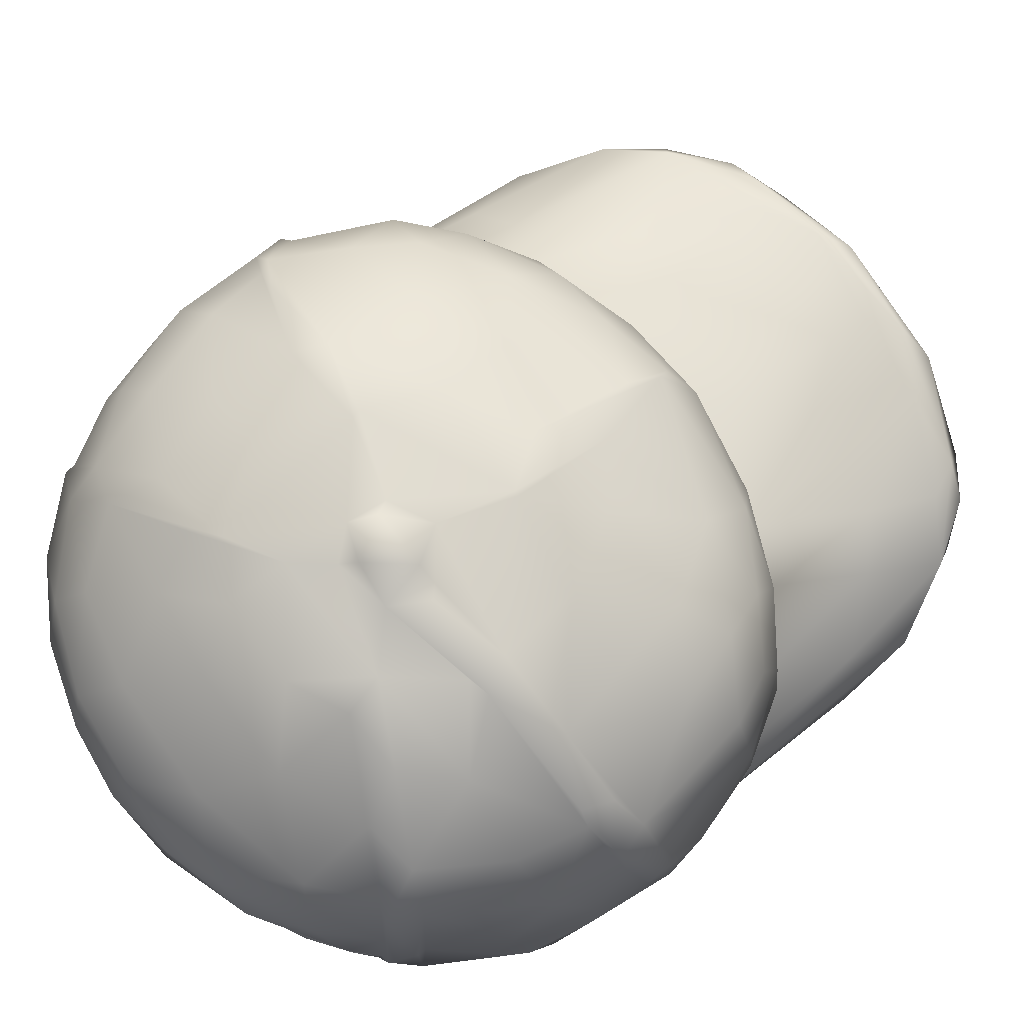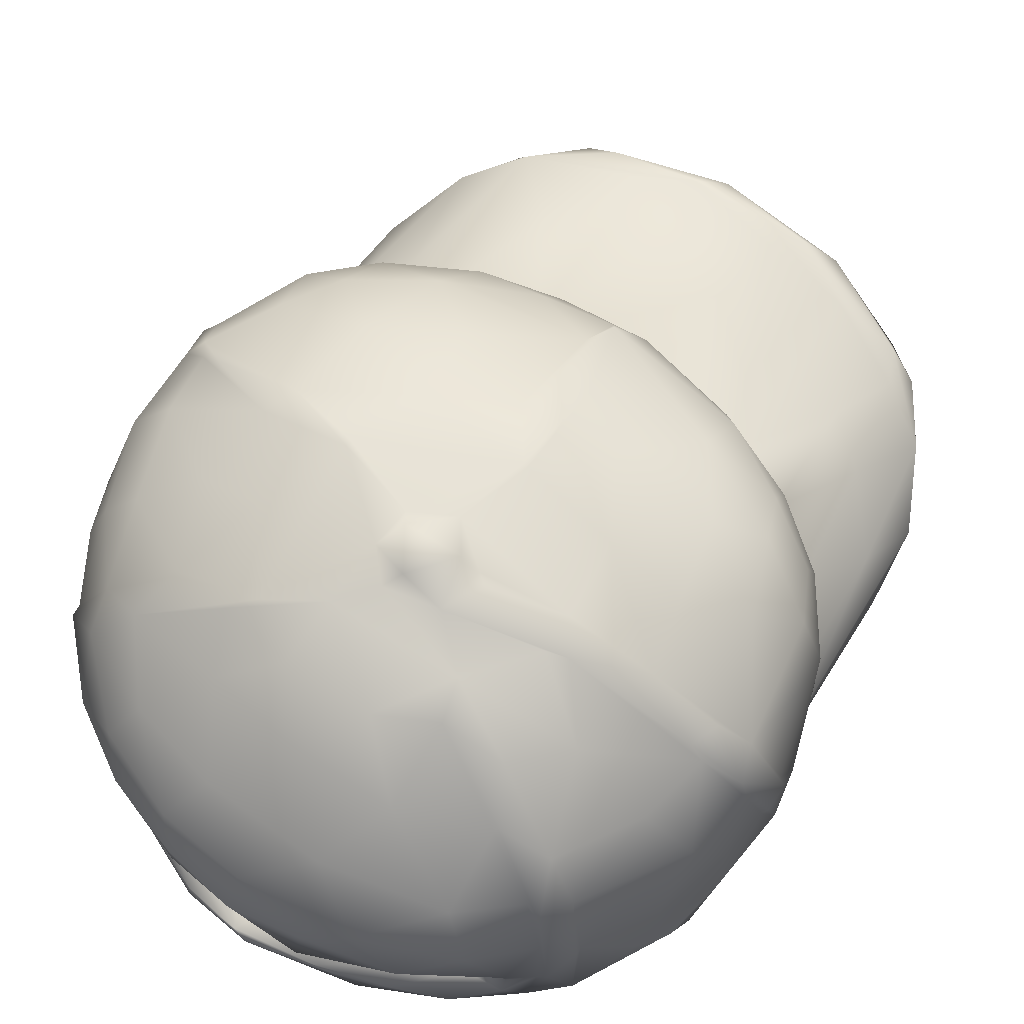
<metadata>
{"format":"obj","ext":"obj","renderer":"f3d","projection":"perspective","resolution":1024,"background":"white","views":[{"elev":79.0,"azim":-127.2,"up":"+Y"},{"elev":73.1,"azim":-146.6,"up":"+Y"}]}
</metadata>
<code>
o Cap.obj
g default
v -0.02169 1.775 0.3717
v -0.09491 1.685 0.3709
v -0.02593 1.65 0.3857
v -0.1934 1.72 0.244
v -0.1115 1.726 0.2799
v -0.09571 1.627 0.3159
v -0.2999 1.726 0.2663
v -0.2962 1.811 0.2412
v -0.3531 1.733 0.1897
v -0.3578 1.579 0.2019
v -0.02797 1.968 0.1331
v -0.1341 1.961 0.1148
v -0.08816 1.938 0.1982
v -0.02304 1.974 0.1333
v 0.01609 1.948 0.1891
v 0.1017 1.959 0.1399
v -0.2681 1.741 0.1383
v -0.2773 1.751 0.01541
v -0.2242 1.779 0.1309
v -0.3198 1.597 0.04382
v -0.3136 1.587 0.1299
v -0.32 1.597 0.04304
v -0.3167 1.57 0.1554
v -0.3966 1.554 0.06276
v -0.3867 1.696 0.0272
v -0.3864 1.59 -0.03742
v -0.3199 1.598 0.04137
v -0.3209 1.596 0.04155
v -0.321 1.596 0.03919
v -0.3201 1.598 0.03906
v -0.3203 1.597 0.03718
v -0.3211 1.596 0.03712
v -0.3225 1.595 0.02937
v -0.3257 1.595 0.0317
v -0.3205 1.597 0.03526
v -0.3211 1.596 0.03504
v -0.3206 1.597 0.03347
v -0.3212 1.596 0.03299
v -0.3213 1.595 0.03097
v -0.3229 1.593 0.03116
v -0.3234 1.59 0.03109
v -0.3259 1.587 0.02654
v -0.3294 1.574 0.01177
v -0.3229 1.593 0.02912
v -0.3233 1.59 0.02922
v -0.3125 1.694 0.01023
v 0.3621 1.591 -0.1138
v 0.3479 1.7 -0.1381
v 0.3744 1.727 -0.05795
v -0.1656 1.945 -0.1167
v -0.2464 1.886 -0.1592
v -0.2145 1.936 -0.0658
v -0.3545 1.71 -0.1225
v -0.308 1.741 -0.1959
v -0.3487 1.59 -0.1439
v 0.3194 1.578 -0.1971
v 0.03668 1.818 -0.1254
v -0.09008 1.803 -0.1481
v -0.03541 1.782 -0.2071
v -0.1993 1.718 -0.2024
v -0.2496 1.661 -0.1686
v -0.2274 1.57 -0.2081
v -0.1357 1.556 -0.2713
v -0.1764 1.616 -0.2194
v -0.1125 1.604 -0.2716
v -0.2136 1.611 -0.2667
v -0.1205 1.547 -0.3372
v -0.1049 1.547 -0.3089
v -0.2535 1.547 -0.2123
v -0.257 1.608 -0.2624
v -0.2113 1.551 -0.2955
v -0.2767 1.547 -0.2439
v 0.05454 1.706 -0.2795
v 0.2037 1.699 -0.271
v 0.1679 1.705 -0.2238
v 0.139 1.558 -0.2682
v 0.1241 1.604 -0.2641
v 0.05029 1.602 -0.2968
v 0.01266 1.608 -0.3623
v -0.0758 1.606 -0.348
v -0.1557 1.595 -0.3227
v 0.07682 1.546 -0.3182
v 0.09158 1.704 -0.3443
v 0.1699 1.771 -0.3164
v 0.1808 1.718 -0.3078
v 0.08374 1.547 -0.3552
v 0.006781 1.76 -0.3567
v -0.07467 1.781 -0.3445
v 0.002207 1.827 -0.3329
v 0.01622 1.831 -0.0577
v 0.1332 1.819 -0.04749
v 0.04938 1.837 0.1098
v 0.3186 1.571 0.1222
v 0.3149 1.683 0.04354
v 0.33 1.575 0.002438
v 0.322 1.875 0.01271
v 0.2923 1.881 -0.08485
v 0.2375 1.928 -0.04115
v 0.06983 1.877 -0.2778
v -0.0615 1.876 -0.2822
v 0.02048 1.929 -0.2088
v 0.1576 1.811 0.3288
v 0.07659 1.769 0.3639
v 0.1996 1.733 0.3351
v 0.3516 1.733 0.1899
v 0.3473 1.593 0.2207
v 0.3803 1.598 0.1422
v 0.2041 1.79 0.1334
v 0.1237 1.824 0.1024
v 0.2427 1.78 0.03548
v -0.003934 1.724 0.2953
v 0.03775 1.63 0.3235
v 0.1926 1.609 -0.2705
v 0.2317 1.548 -0.2816
v 0.2677 1.571 -0.1654
v 0.3056 1.568 -0.1013
v 0.2712 1.681 -0.1304
v 0.3069 1.541 -0.2218
v 0.3466 1.547 -0.1584
v 0.2666 1.548 -0.2004
v -0.06838 1.703 -0.3536
v -0.2595 1.724 -0.2612
v -0.1704 1.75 -0.319
v -0.3297 1.794 -0.1364
v -0.2838 1.841 -0.1761
v -0.148 1.803 -0.1019
v -0.2158 1.771 -0.104
v -0.1702 1.755 -0.1945
v -0.2255 1.788 -0.01131
v -0.1446 1.818 -0.0247
v -0.1589 1.812 0.1006
v -0.2866 1.59 0.237
v -0.2416 1.605 0.3057
v -0.3099 1.503 0.3854
v -0.2043 1.563 0.4848
v -0.1687 1.621 0.3512
v -0.1018 1.53 0.6438
v -0.1854 1.617 0.2823
v -0.2672 1.598 0.2235
v 0.1836 1.674 -0.203
v 0.2279 1.564 -0.2106
v 0.2197 1.676 -0.1961
v 0.01868 1.626 0.3631
v 0.004375 1.537 0.6561
v 0.09406 1.533 0.6361
v 0.199 1.568 0.4785
v 0.188 1.515 0.6144
v -0.2124 1.7 -0.2683
v -0.1723 1.702 -0.2212
v -0.07852 1.752 -0.2491
v -0.3365 1.469 0.3119
v -0.3407 1.554 0.03088
v -0.3071 1.512 0.5234
v -0.2691 1.575 0.4376
v -0.3298 1.53 0.3707
v -0.2665 1.513 0.51
v 0.2229 1.889 -0.183
v 0.1705 1.864 -0.2538
v 0.1137 1.922 -0.196
v 0.2464 1.764 -0.2689
v 0.3102 1.759 -0.2004
v 0.2631 1.705 -0.2567
v 0.3142 1.495 0.3756
v 0.3399 1.547 -0.04099
v -0.1868 1.765 0.2124
v -0.2908 1.676 0.1503
v -0.2508 1.703 0.2042
v 0.3371 1.865 0.09213
v 0.2084 1.947 0.07995
v 0.2944 1.873 0.1655
v 0.3005 1.736 0.2645
v 0.3115 1.802 0.2284
v 0.3427 1.548 0.04763
v 0.3611 1.523 0.145
v 0.3327 1.456 0.3705
v 0.3651 1.55 0.1481
v 0.3123 1.599 0.2631
v 0.3377 1.526 0.3498
v -0.3154 1.556 -0.08701
v 0.2579 1.539 0.5699
v 0.2347 1.633 0.3219
v 0.1827 1.598 0.4922
v -0.1492 1.647 0.3631
v -0.04111 1.579 0.6166
v -0.1487 1.566 0.6033
v -0.2205 1.634 0.3341
v -0.2165 1.592 0.4797
v -0.2985 1.878 -0.07506
v -0.2501 1.867 0.2294
v -0.2825 1.888 0.1448
v -0.323 1.827 0.1867
v 0.1836 1.635 -0.2094
v 0.2194 1.682 -0.2536
v 0.223 1.639 -0.2485
v -0.3796 1.549 -0.08462
v -0.3349 1.547 -0.08826
v -0.3656 1.544 0.08546
v 0.03753 1.564 0.6601
v -0.1153 1.548 0.6538
v 0.1363 1.528 0.6469
v 0.1675 1.557 0.6255
v -0.1367 1.801 0.1823
v -0.07072 1.835 0.1017
v -0.2151 1.66 -0.2402
v -0.2834 1.672 -0.2367
v 0.1136 1.649 0.3725
v 0.248 1.819 0.2779
v -0.3603 1.472 0.3495
v -0.2967 1.486 0.5466
v -0.3518 1.48 0.4413
v -0.317 1.455 0.4647
v -0.08761 1.975 -0.07733
v -0.1408 1.968 -0.009613
v -0.03864 1.977 -0.032
v 0.1712 1.958 -0.03683
v 0.2048 1.923 -0.1295
v 0.1126 1.966 -0.1158
v -0.1851 1.654 -0.2046
v 0.2476 1.52 0.5282
v 0.2645 1.598 0.2711
v 0.294 1.5 0.4618
v 0.2847 1.583 0.3674
v 0.3163 1.502 0.5202
v -0.1995 1.91 0.2004
v -0.1535 1.815 0.3298
v -0.2315 1.826 0.2823
v -0.2313 1.76 0.3112
v 0.2656 1.824 -0.2128
v 0.3076 1.77 -0.1893
v 0.2692 1.86 -0.1717
v 0.3242 1.838 -0.1043
v 0.04906 1.977 -0.01291
v 0.1275 1.977 0.05265
v 0.1321 1.968 0.06246
v -0.2178 1.509 0.6182
v 0.000425 1.856 0.3376
v -0.1467 1.878 0.279
v 0.009445 1.812 0.354
v 0.083 1.841 0.331
v 0.0115 1.884 0.3008
v 0.05308 1.976 -0.08253
v 0.02225 1.972 -0.04298
v -0.09764 1.922 -0.2068
v -0.03607 1.958 -0.1486
v -0.387 1.557 0.1147
v -0.3629 1.553 0.1486
v -0.337 1.578 0.22
v 0.1963 1.921 0.18
v -0.1209 1.816 -0.3201
v -0.2234 1.798 -0.2753
v -0.3132 1.548 -0.2108
v -0.2691 1.56 -0.1695
v -0.1908 1.856 -0.2516
v -0.1891 1.908 -0.1706
v -0.09781 1.963 -0.1193
v 0.08337 1.775 -0.345
v 0.09894 1.821 -0.322
v 0.1929 1.815 -0.2855
v -0.29 1.687 -0.09384
v -0.264 1.743 -0.08515
v -0.384 1.744 0.06008
v -0.3449 1.852 0.04796
v 0.0779 1.789 -0.1841
v 0.04064 1.749 -0.2594
v 0.1675 1.74 -0.2261
v 0.2455 1.762 -0.07955
v 0.1518 1.79 -0.1359
v 0.3407 1.784 -0.1211
v 0.3582 1.8 0.1306
v 0.3833 1.597 -0.03887
v 0.3842 1.725 0.003163
v 0.3911 1.579 0.08563
v 0.3962 1.549 0.04036
v 0.1748 1.869 0.2769
v 0.2587 1.863 0.2262
v 0.1076 1.92 0.229
v -0.3116 1.616 0.2704
v -0.1347 1.763 0.3521
v 0.1839 1.589 -0.3095
v 0.2515 1.604 -0.2638
v 0.2375 1.497 0.5939
v 0.2037 1.53 0.6238
v 0.2723 1.503 0.5789
v 0.3201 1.464 0.4911
v 0.05938 1.955 -0.1504
v 0.1411 1.941 -0.1375
v 0.3738 1.775 0.09292
v 0.363 1.814 -0.006875
v 0.3776 1.763 0.1272
v 0.2901 1.682 0.1516
v 0.154 1.631 0.2938
v 0.07267 1.717 0.2913
v 0.1558 1.734 0.2593
v 0.2363 1.706 0.2185
v 0.2348 1.617 0.2446
v 0.2214 1.612 0.3181
v 0.2926 1.731 0.000826
v 0.2728 1.737 0.1369
v 0.2761 1.721 -0.08838
v 0.1617 1.622 0.3502
v 0.3054 1.675 -0.05331
v 0.3294 1.863 0.07839
v 0.3571 1.464 0.3648
v 0.3542 1.481 0.4268
v 0.2826 1.607 0.1937
v 0.143 1.791 0.2011
v 0.2169 1.759 0.188
v 0.1662 1.609 -0.2287
v 0.1863 1.616 0.3003
v -0.3522 1.813 -0.06677
v -0.3542 1.807 0.1261
v -0.06153 1.767 0.2611
v 0.3796 1.546 0.132
v 0.04396 1.975 0.03009
v -0.003338 1.978 0.05412
v -0.143 1.97 0.03099
v 0.07656 1.605 -0.3538
v 0.003253 1.554 -0.3643
v -0.3797 1.722 -0.03463
v -0.3689 1.798 0.01109
v -0.3156 1.881 0.000982
v -0.2264 1.547 0.5972
v -0.2631 1.515 0.5869
v -0.2445 1.544 0.5597
v -0.03248 1.816 0.1874
v 0.06148 1.805 0.2047
v 0.1263 1.569 0.6081
v 0.03094 1.579 0.6177
v 0.06854 1.58 0.6354
v 0.04753 1.774 0.2565
v -0.1639 1.971 -0.003886
v -0.2996 1.902 0.003978
v -0.2353 1.938 0.0343
v -0.04413 1.707 -0.283
v 0.05219 1.557 -0.2986
v -0.02206 1.602 -0.3003
v -0.04901 1.554 -0.302
v 0.09405 1.729 -0.2658
v 0.001257 1.726 -0.2834
v -0.1288 1.733 -0.2526
v -0.3085 1.683 0.08709
v 0.2795 1.66 0.2926
v -0.2598 1.687 -0.2581
v -0.06637 1.579 0.6418
v -0.218 1.933 0.1113
v -0.0276 1.924 0.2412
v 0.3041 1.581 0.1941
v -0.07 1.827 -0.065
v 0.1951 1.793 -0.06908
v -0.3582 1.84 0.01258
v -0.3111 1.893 0.03642
v -0.04819 1.973 0.01909
v 0.03309 1.999 0.01449
v -0.02952 2.001 0.01638
v 0.006527 2.001 -0.02789
v -0.2483 1.85 -0.2028
v -0.2764 1.777 -0.2225
v -0.287 1.613 0.2841
v 0.2245 1.94 0.04673
v -0.3911 1.741 0.02452
v -0.2819 1.484 0.5149
v -0.2118 1.509 0.6011
v 0.007216 1.934 0.2409
v -0.267 1.839 -0.21
v -0.1915 1.919 -0.1672
v -0.3717 1.584 -0.1116
v -0.06201 1.984 0.006978
v 0.303 1.897 0.07518
v 0.3863 1.559 -0.06493
v 0.2958 1.471 0.4982
v 0.3787 1.589 -0.09303
v -0.3915 1.752 0.05265
v 0.3973 1.587 0.01351
v -0.2941 1.707 -0.2351
v -0.3089 1.755 -0.2051
g DefaultMaterial
f 1 2 3
f 4 5 6
f 7 8 9
f 10 7 9
f 11 12 13
f 14 15 16
f 17 18 19
f 20 21 22
f 21 23 22
f 24 25 26
f 20 22 27
f 20 27 22
f 20 22 28
f 20 28 21
f 23 28 22
f 28 29 30
f 28 30 29
f 21 28 29
f 29 28 23
f 30 31 32
f 30 32 29
f 31 30 29
f 31 29 32
f 21 33 34
f 33 21 29
f 33 29 32
f 32 29 23
f 31 35 36
f 31 36 32
f 35 31 32
f 35 32 36
f 33 32 36
f 36 32 23
f 35 37 38
f 35 38 36
f 37 35 36
f 37 36 38
f 33 36 38
f 38 36 23
f 37 38 39
f 37 39 38
f 33 38 39
f 39 38 23
f 39 23 33
f 40 33 23
f 34 40 41
f 23 41 40
f 42 34 41
f 41 23 43
f 34 44 40
f 40 44 33
f 40 44 45
f 40 45 41
f 44 40 41
f 44 41 45
f 42 41 45
f 45 41 43
f 34 33 44
f 45 43 42
f 34 42 43
f 43 46 34
f 47 48 49
f 50 51 52
f 53 54 55
f 48 47 56
f 57 58 59
f 60 61 62
f 62 63 64
f 65 66 64
f 67 68 69
f 70 71 72
f 73 74 75
f 76 77 78
f 79 78 77
f 80 66 65
f 71 70 81
f 67 82 68
f 83 84 85
f 67 86 82
f 87 88 89
f 90 91 92
f 93 94 95
f 96 97 98
f 99 100 101
f 102 103 104
f 105 106 107
f 108 109 110
f 111 112 6
f 77 113 79
f 86 114 82
f 115 116 117
f 118 119 120
f 121 122 123
f 54 124 125
f 126 127 128
f 129 130 131
f 132 133 134
f 135 136 137
f 4 138 139
f 132 138 133
f 75 74 140
f 140 141 142
f 143 144 136
f 145 146 147
f 148 121 149
f 58 128 150
f 151 152 43
f 153 154 155
f 109 91 110
f 117 142 115
f 133 136 135
f 156 134 133
f 157 158 159
f 160 161 162
f 93 95 163
f 120 119 164
f 19 165 17
f 139 166 167
f 168 169 170
f 171 105 172
f 173 174 175
f 176 177 178
f 179 43 152
f 43 179 46
f 180 181 182
f 183 184 3
f 185 184 183
f 186 154 187
f 51 188 52
f 189 190 191
f 118 162 161
f 192 193 194
f 72 67 69
f 195 196 197
f 198 199 144
f 200 201 198
f 19 202 165
f 130 203 131
f 66 204 64
f 72 205 70
f 181 206 182
f 207 104 171
f 208 197 151
f 209 210 211
f 212 213 214
f 215 216 217
f 208 151 211
f 43 211 151
f 218 60 62
f 204 149 218
f 219 220 221
f 222 223 178
f 13 12 224
f 225 226 227
f 160 228 161
f 229 230 231
f 217 232 233
f 234 14 16
f 235 209 211
f 199 235 137
f 225 236 237
f 238 239 240
f 241 212 242
f 101 243 244
f 10 9 245
f 246 155 247
f 248 170 169
f 104 207 102
f 249 100 89
f 250 123 122
f 251 69 196
f 252 61 179
f 249 253 100
f 243 254 255
f 84 256 257
f 228 258 158
f 46 18 17
f 259 60 260
f 245 9 261
f 191 190 262
f 263 264 265
f 266 267 265
f 259 46 179
f 260 46 259
f 268 49 48
f 269 168 170
f 270 271 272
f 119 273 164
f 258 257 158
f 158 99 159
f 274 275 248
f 274 276 240
f 247 10 246
f 277 7 10
f 245 246 10
f 195 197 24
f 207 275 274
f 172 269 170
f 225 1 236
f 1 278 2
f 86 279 114
f 280 162 118
f 200 281 282
f 283 281 284
f 285 244 241
f 159 286 157
f 21 166 139
f 23 21 139
f 287 271 288
f 271 289 272
f 290 94 93
f 291 292 293
f 291 294 295
f 146 296 219
f 110 297 298
f 266 265 299
f 292 291 112
f 143 300 144
f 301 95 94
f 266 299 297
f 231 97 96
f 287 288 302
f 121 88 87
f 83 74 73
f 175 174 303
f 223 284 304
f 121 87 83
f 256 84 83
f 305 294 290
f 293 306 307
f 141 308 76
f 82 114 120
f 300 309 296
f 112 309 300
f 125 310 188
f 311 262 261
f 165 202 312
f 109 108 306
f 95 301 116
f 164 313 173
f 186 7 277
f 278 227 186
f 234 314 14
f 315 316 11
f 86 317 279
f 67 80 318
f 319 53 26
f 320 321 310
f 251 196 195
f 251 55 54
f 235 322 323
f 153 324 154
f 104 103 206
f 104 206 181
f 90 92 203
f 325 92 326
f 327 206 328
f 180 327 329
f 198 144 200
f 144 300 145
f 206 3 328
f 103 3 206
f 312 325 330
f 292 330 293
f 5 111 6
f 312 330 111
f 231 230 97
f 97 216 98
f 316 12 11
f 331 332 333
f 121 334 149
f 121 83 73
f 64 63 65
f 335 336 337
f 265 264 338
f 339 340 334
f 265 75 140
f 265 338 75
f 133 138 136
f 6 143 136
f 95 175 163
f 175 303 284
f 46 341 34
f 34 341 21
f 210 246 208
f 210 208 211
f 104 181 342
f 180 222 181
f 121 148 122
f 70 343 204
f 199 322 235
f 199 344 322
f 128 260 60
f 334 340 149
f 12 345 224
f 316 333 12
f 230 216 97
f 157 228 158
f 318 80 79
f 80 65 79
f 9 311 261
f 9 8 191
f 254 243 253
f 51 125 188
f 194 308 192
f 308 141 192
f 237 226 225
f 190 189 224
f 108 110 298
f 307 298 294
f 240 276 15
f 236 346 237
f 220 347 163
f 309 347 220
f 224 237 13
f 237 224 189
f 184 185 344
f 327 328 329
f 79 65 336
f 336 65 337
f 90 57 91
f 267 263 265
f 58 57 348
f 348 203 130
f 152 151 197
f 197 196 152
f 289 107 272
f 164 273 313
f 224 345 190
f 333 262 190
f 110 349 266
f 266 297 110
f 234 16 169
f 215 217 233
f 223 222 180
f 282 281 283
f 321 320 350
f 332 351 333
f 193 162 194
f 85 74 83
f 126 130 129
f 126 348 130
f 142 265 140
f 142 117 265
f 171 106 105
f 177 342 181
f 203 92 325
f 131 203 202
f 201 180 329
f 282 283 180
f 183 186 187
f 2 278 186
f 352 316 315
f 242 212 214
f 233 232 314
f 232 353 314
f 123 250 249
f 88 121 123
f 173 313 174
f 106 176 313
f 17 167 166
f 341 46 17
f 263 59 264
f 340 339 150
f 138 4 6
f 138 6 136
f 340 60 149
f 149 60 218
f 17 165 167
f 139 167 4
f 319 310 53
f 124 54 53
f 293 307 294
f 291 293 294
f 354 352 315
f 214 355 242
f 136 144 137
f 199 137 144
f 177 176 106
f 342 177 106
f 356 250 357
f 253 356 254
f 154 358 155
f 154 186 358
f 23 211 43
f 132 134 23
f 194 113 308
f 194 162 280
f 288 231 96
f 268 288 49
f 105 107 269
f 269 172 105
f 126 129 127
f 18 46 260
f 163 347 93
f 305 290 93
f 305 93 347
f 305 347 309
f 114 118 120
f 114 280 118
f 239 274 240
f 102 207 274
f 359 96 98
f 359 215 233
f 146 300 296
f 300 146 145
f 202 203 325
f 202 325 312
f 356 253 250
f 250 253 249
f 289 269 107
f 269 289 168
f 23 139 132
f 132 139 138
f 122 357 250
f 343 70 205
f 343 148 204
f 204 148 149
f 227 8 7
f 227 7 186
f 276 16 15
f 169 16 248
f 81 70 66
f 66 70 204
f 176 303 174
f 313 176 174
f 280 317 113
f 280 113 194
f 171 172 207
f 207 172 275
f 276 248 16
f 274 248 276
f 121 73 334
f 73 339 334
f 198 344 199
f 184 344 329
f 212 52 213
f 52 321 331
f 330 306 293
f 325 326 330
f 25 319 26
f 360 350 320
f 309 112 291
f 291 295 309
f 301 94 297
f 297 94 298
f 304 284 303
f 176 304 303
f 18 260 129
f 18 129 19
f 103 1 3
f 239 238 103
f 100 243 101
f 100 253 243
f 315 353 354
f 355 214 354
f 355 354 353
f 232 355 353
f 165 312 5
f 312 111 5
f 280 114 279
f 280 279 317
f 60 259 61
f 259 179 61
f 56 229 48
f 229 268 48
f 120 116 115
f 141 76 120
f 178 177 222
f 181 222 177
f 164 95 116
f 120 164 116
f 112 300 143
f 6 112 143
f 245 197 246
f 246 197 208
f 209 153 210
f 323 322 153
f 198 329 344
f 198 201 329
f 318 86 67
f 79 86 318
f 320 310 319
f 320 319 25
f 156 133 135
f 235 211 361
f 156 135 362
f 135 137 362
f 188 310 321
f 188 321 52
f 236 238 240
f 236 240 363
f 182 206 327
f 327 180 182
f 158 257 99
f 89 100 99
f 256 89 257
f 99 257 89
f 95 164 173
f 95 173 175
f 4 167 165
f 165 5 4
f 315 314 353
f 314 315 14
f 223 180 283
f 283 284 223
f 356 364 365
f 364 356 357
f 204 218 64
f 64 218 62
f 183 187 185
f 185 322 344
f 26 53 55
f 366 251 195
f 92 91 109
f 92 109 306
f 128 60 340
f 150 128 340
f 307 108 298
f 306 108 307
f 102 274 239
f 103 102 239
f 8 189 191
f 227 226 8
f 154 324 187
f 187 324 185
f 211 134 361
f 23 134 211
f 116 301 117
f 297 299 301
f 96 359 302
f 302 288 96
f 192 140 193
f 141 140 192
f 81 67 71
f 71 67 72
f 263 57 59
f 267 57 263
f 68 82 335
f 82 120 76
f 354 214 352
f 214 331 367
f 63 62 69
f 252 62 61
f 267 91 57
f 91 349 110
f 302 359 368
f 168 287 302
f 69 252 196
f 252 69 62
f 333 345 12
f 333 190 345
f 19 129 131
f 131 202 19
f 94 290 298
f 298 290 294
f 78 79 336
f 78 336 335
f 160 258 228
f 85 84 160
f 160 162 85
f 74 85 162
f 225 227 278
f 1 225 278
f 210 153 155
f 210 155 246
f 294 305 295
f 295 305 309
f 257 258 84
f 258 160 84
f 13 237 346
f 13 346 11
f 145 147 200
f 144 145 200
f 155 358 247
f 358 10 247
f 358 277 10
f 358 186 277
f 196 252 179
f 152 196 179
f 120 115 141
f 115 142 141
f 272 107 313
f 313 107 106
f 76 335 82
f 78 335 76
f 288 268 231
f 229 231 268
f 119 369 273
f 47 49 270
f 281 370 284
f 175 284 370
f 191 262 311
f 191 311 9
f 220 163 221
f 221 370 281
f 163 175 370
f 221 163 370
f 309 220 296
f 219 296 220
f 15 363 240
f 14 363 15
f 193 74 162
f 74 193 140
f 104 342 171
f 171 342 106
f 87 256 83
f 89 256 87
f 68 63 69
f 337 65 63
f 189 8 226
f 226 237 189
f 255 365 50
f 212 50 52
f 244 212 241
f 255 50 212
f 119 371 369
f 56 371 119
f 57 90 348
f 348 90 203
f 111 330 292
f 111 292 112
f 101 244 285
f 99 101 159
f 129 260 127
f 128 127 260
f 350 351 332
f 262 350 372
f 241 286 285
f 217 241 232
f 348 126 58
f 58 126 128
f 351 350 262
f 351 262 333
f 123 249 88
f 249 89 88
f 217 157 286
f 217 286 241
f 68 335 337
f 68 337 63
f 169 359 233
f 368 359 169
f 216 157 217
f 216 230 157
f 372 24 245
f 24 197 245
f 326 306 330
f 306 326 92
f 79 317 86
f 317 79 113
f 324 153 322
f 185 324 322
f 122 148 343
f 205 122 343
f 299 265 117
f 117 301 299
f 365 364 51
f 365 51 50
f 223 304 178
f 178 304 176
f 369 373 273
f 371 373 369
f 273 272 313
f 272 273 373
f 233 314 234
f 233 234 169
f 103 238 1
f 1 238 236
f 270 373 371
f 270 272 373
f 310 125 124
f 310 124 53
f 248 275 170
f 172 170 275
f 374 375 364
f 251 375 374
f 214 213 331
f 213 52 331
f 235 361 362
f 362 137 235
f 316 331 333
f 331 316 367
f 214 367 352
f 352 367 316
f 361 134 156
f 362 361 156
f 125 364 375
f 51 364 125
f 261 262 372
f 245 261 372
f 125 375 54
f 251 54 375
f 67 81 80
f 81 66 80
f 321 350 332
f 321 332 331
f 180 201 282
f 282 201 200
f 286 159 285
f 101 285 159
f 47 270 371
f 56 47 371
f 200 147 281
f 147 146 219
f 230 228 157
f 161 228 230
f 205 357 122
f 374 364 357
f 232 241 242
f 242 355 232
f 363 346 236
f 363 14 346
f 338 339 73
f 338 73 75
f 168 289 287
f 287 289 271
f 14 11 346
f 14 315 11
f 267 349 91
f 266 349 267
f 219 221 281
f 147 219 281
f 323 153 209
f 323 209 235
f 195 26 366
f 26 195 24
f 166 21 341
f 166 341 17
f 119 118 56
f 118 161 56
f 55 251 366
f 366 26 55
f 184 328 3
f 328 184 329
f 161 229 56
f 161 230 229
f 372 350 360
f 24 372 360
f 150 59 58
f 59 150 264
f 360 320 25
f 360 25 24
f 251 374 72
f 72 69 251
f 264 150 339
f 264 339 338
f 308 77 76
f 113 77 308
f 374 205 72
f 374 357 205
f 216 215 98
f 98 215 359
f 49 288 271
f 49 271 270
f 244 243 255
f 244 255 212
f 2 183 3
f 2 186 183
f 368 169 168
f 168 302 368
f 356 365 254
f 254 365 255

</code>
